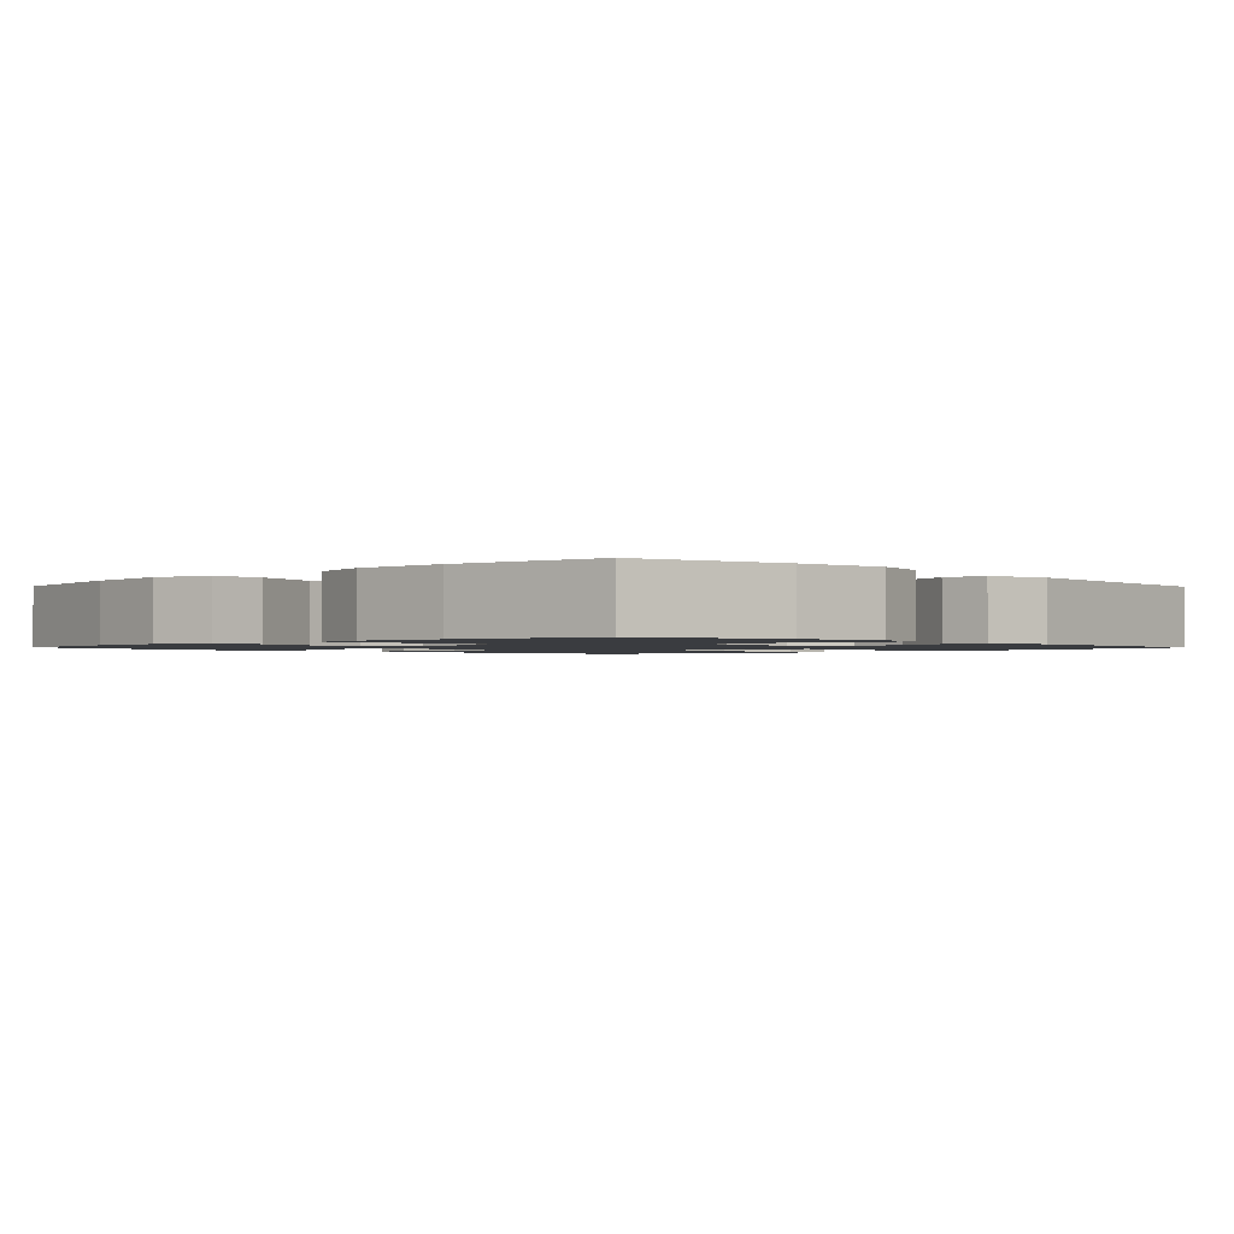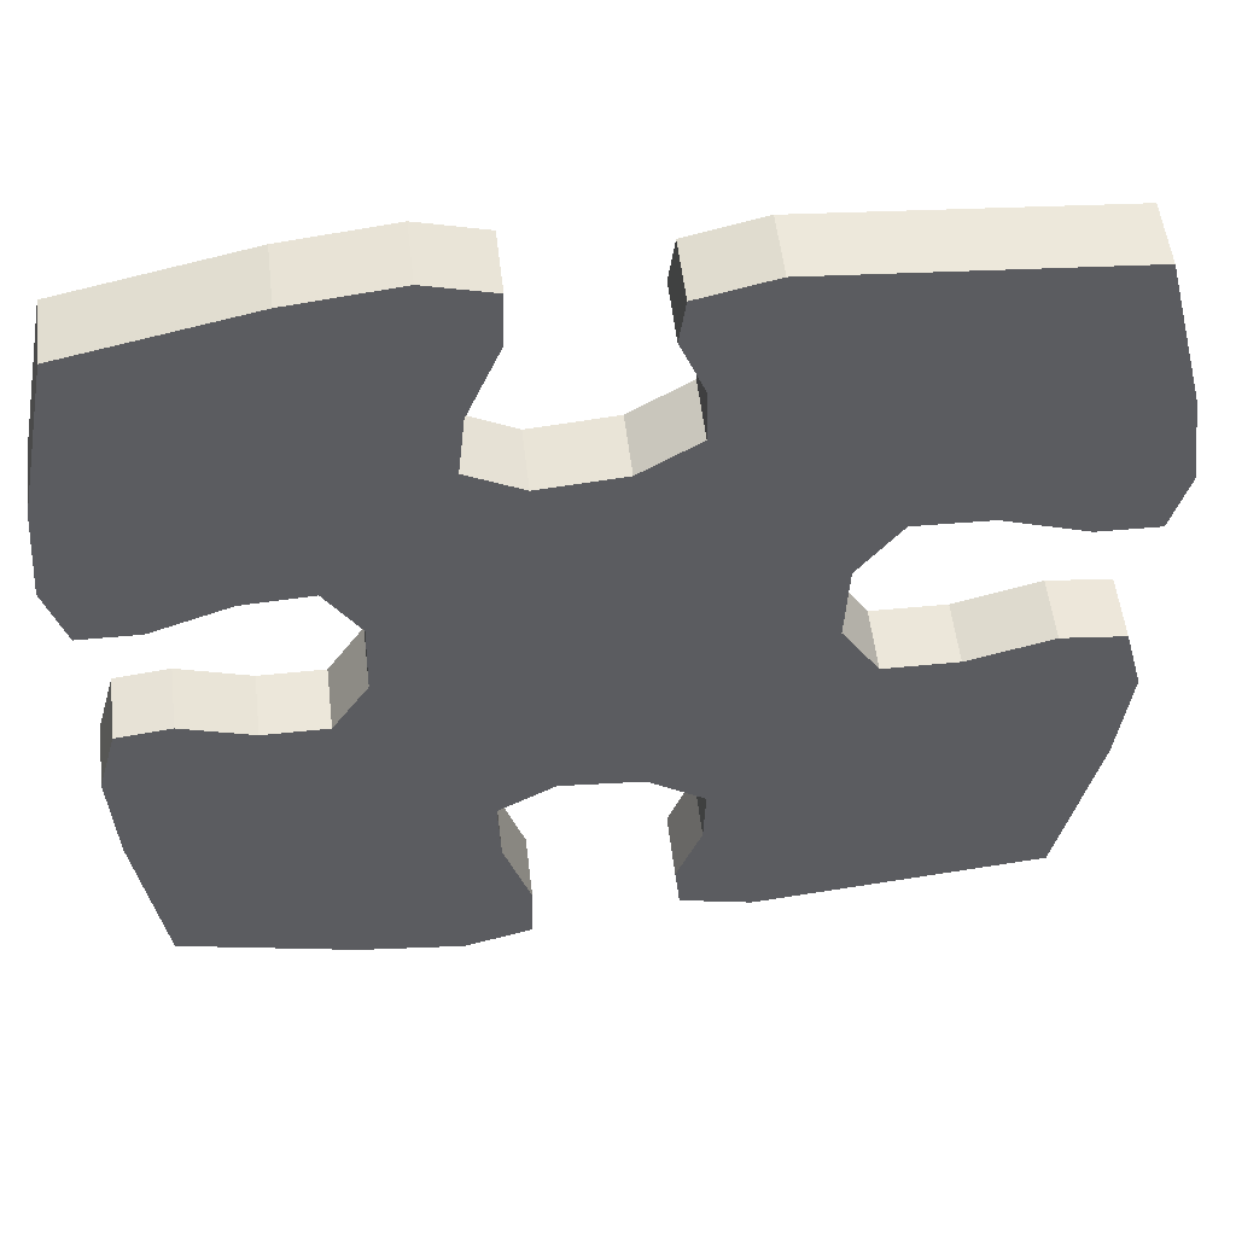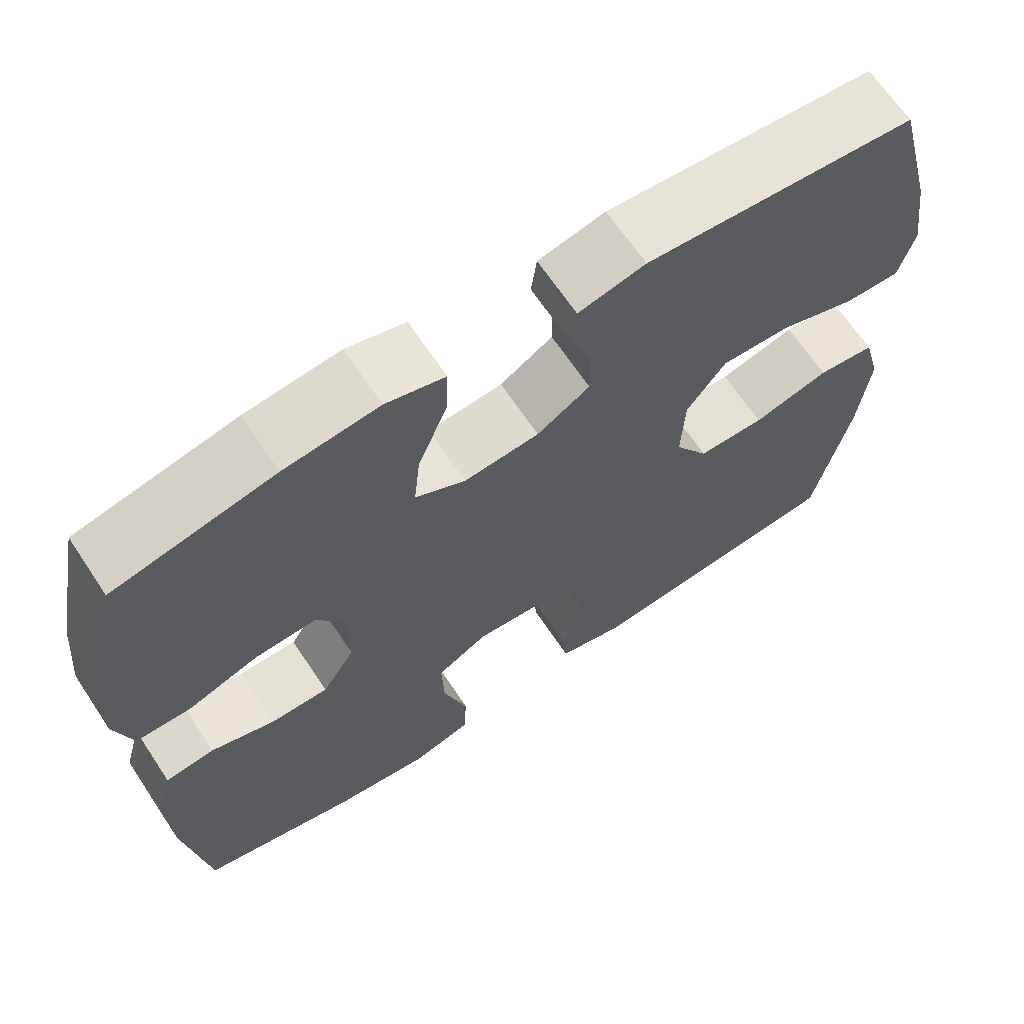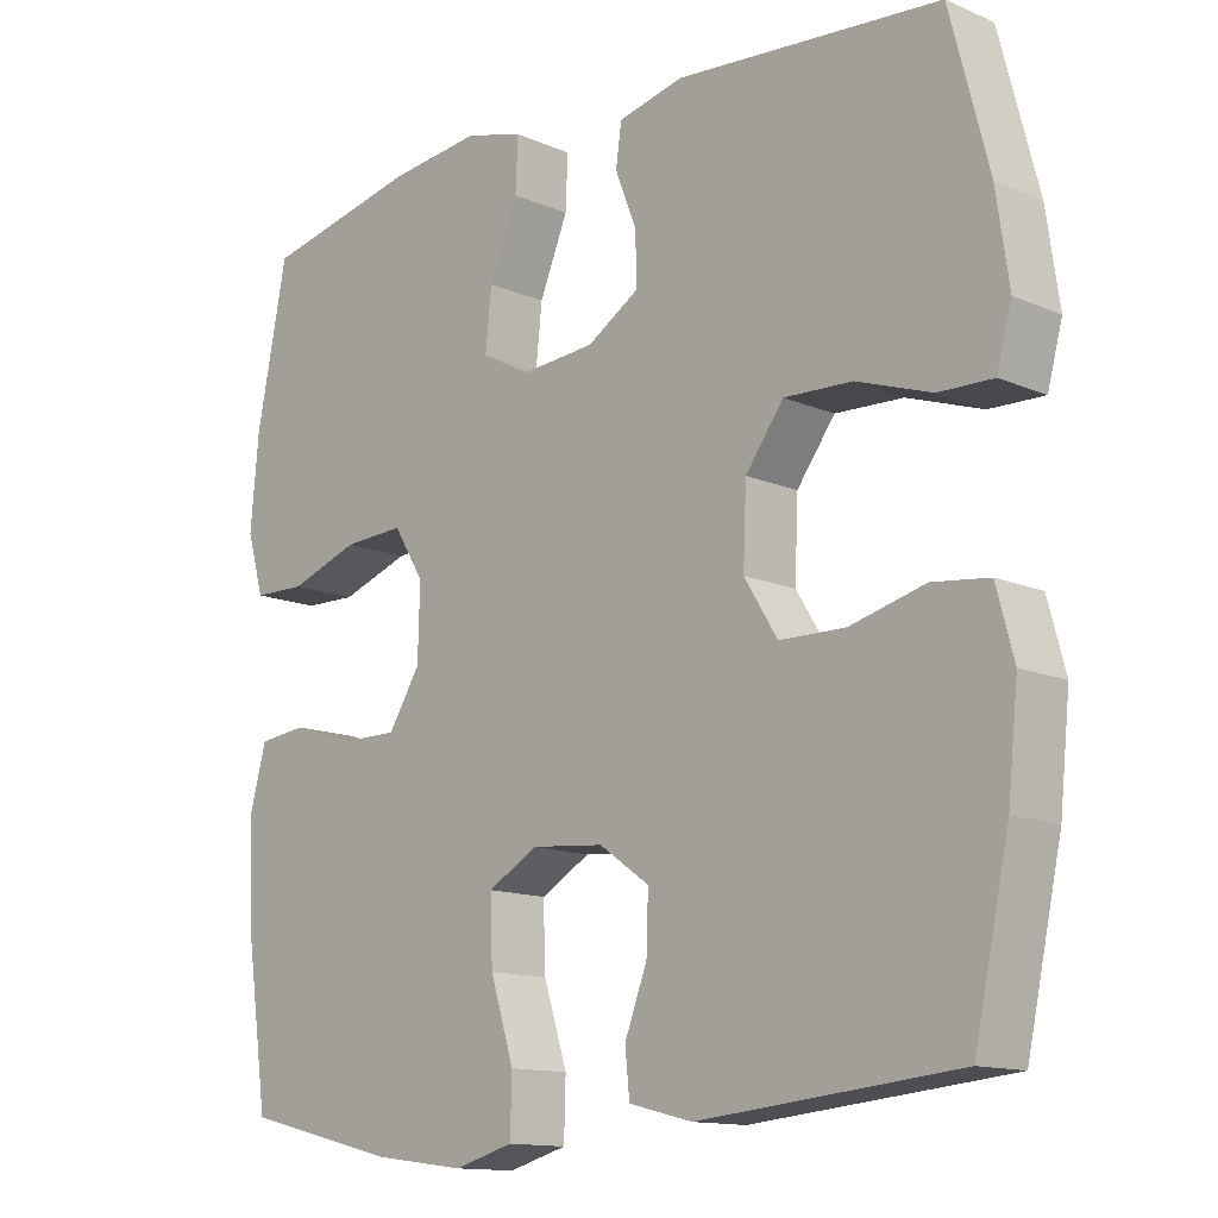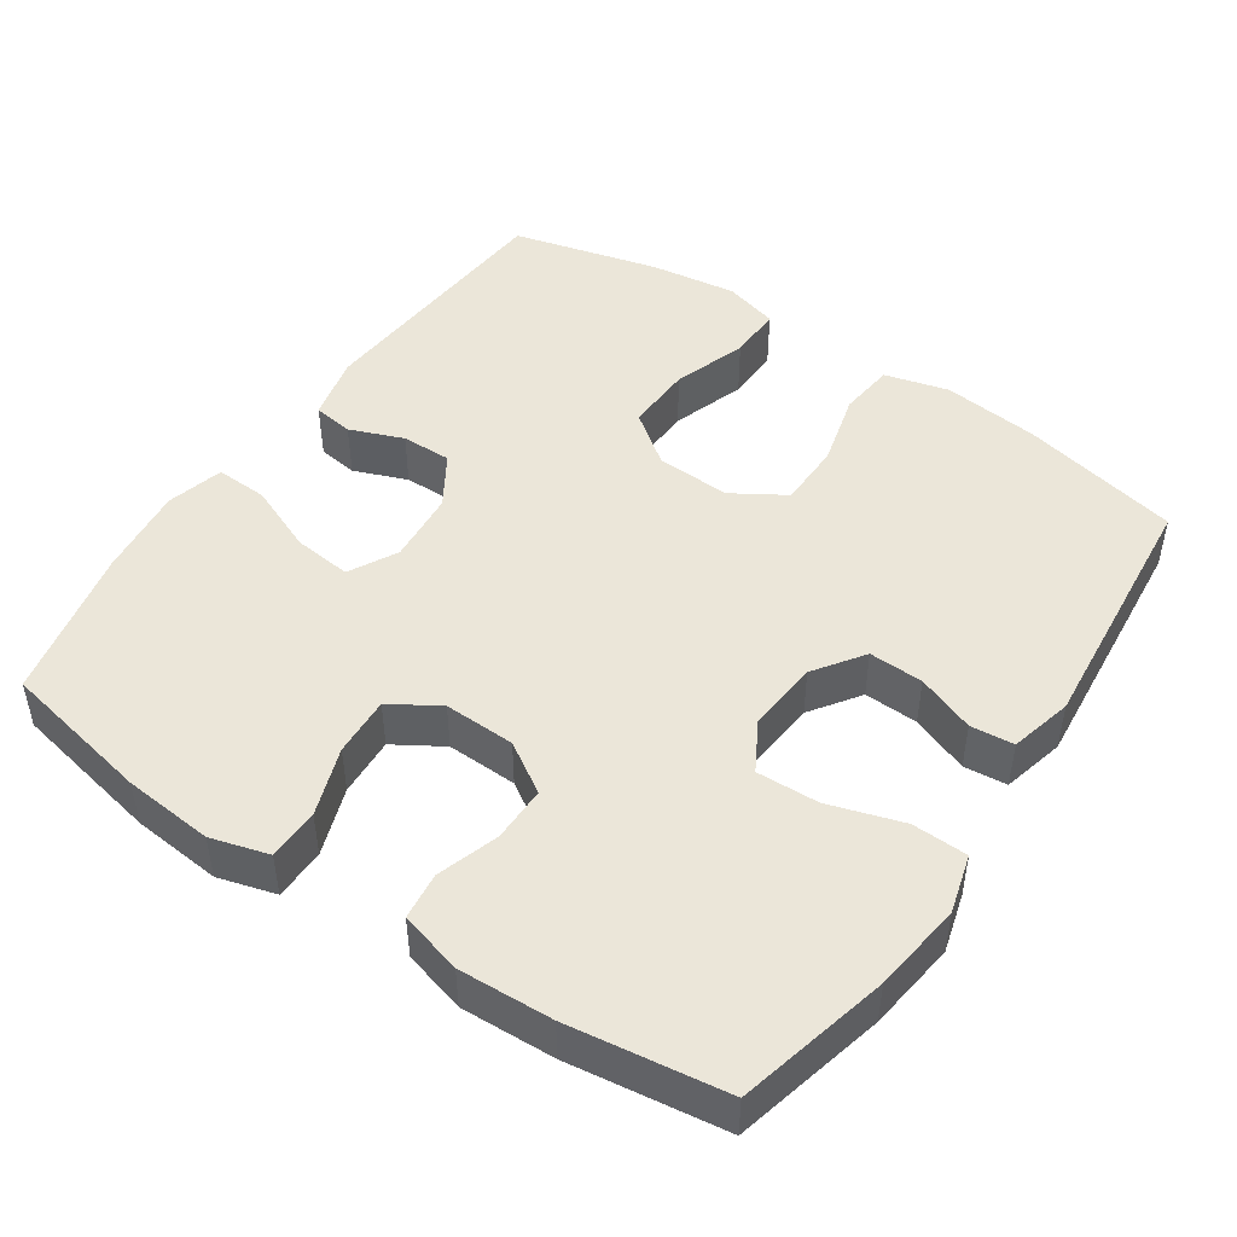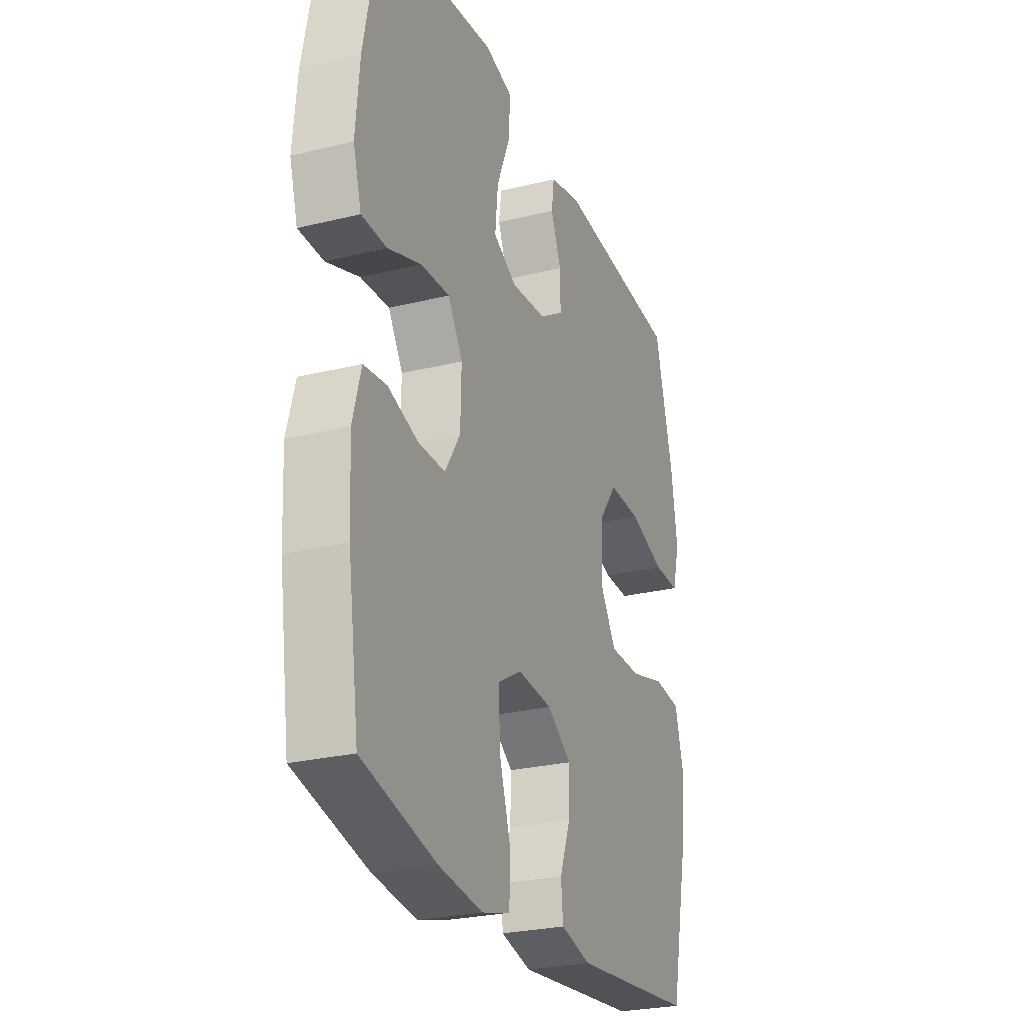
<metadata>
{"format":"obj","ext":"obj","renderer":"f3d","projection":"perspective","resolution":1024,"background":"white","views":[{"elev":-1.5,"azim":134.4,"up":"+Y"},{"elev":53.9,"azim":173.3,"up":"+Z"},{"elev":66.2,"azim":146.4,"up":"+Z"},{"elev":-13.2,"azim":-134.4,"up":"+Z"},{"elev":47.8,"azim":124.1,"up":"+Y"},{"elev":-26.0,"azim":111.3,"up":"+Z"}]}
</metadata>
<code>
o path6608
v -0.5512 0.0375 0.3051
v -0.5681 0.0375 0.1888
v -0.5483 0.0375 0.1155
v -0.4763 0.0375 0.1174
v -0.3773 0.0375 0.1511
v -0.2874 0.0375 0.1546
v -0.2367 0.0375 0.08615
v -0.2325 0.0375 -0.01387
v -0.2763 0.0375 -0.08475
v -0.3634 0.0375 -0.08627
v -0.4628 0.0375 -0.0602
v -0.5373 0.0375 -0.06885
v -0.5603 0.0375 -0.1552
v -0.5467 0.0375 -0.2848
v -0.5004 0.0375 -0.5001
v -0.1583 0.0375 -0.5335
v -0.07404 0.0375 -0.5124
v -0.06828 0.0375 -0.4538
v -0.0979 0.0375 -0.3754
v -0.1004 0.0375 -0.3019
v -0.03371 0.0375 -0.2553
v 0.06273 0.0375 -0.2468
v 0.1291 0.0375 -0.2846
v 0.1259 0.0375 -0.3693
v 0.09448 0.0375 -0.4692
v 0.0967 0.0375 -0.5444
v 0.1753 0.0375 -0.5662
v 0.2972 0.0375 -0.5504
v 0.5015 0.0375 -0.5001
v 0.5317 0.0375 -0.2883
v 0.5378 0.0375 -0.1609
v 0.5148 0.0375 -0.07651
v 0.4514 0.0375 -0.06898
v 0.368 0.0375 -0.09608
v 0.2929 0.0375 -0.09653
v 0.2504 0.0375 -0.02912
v 0.2478 0.0375 0.06696
v 0.2882 0.0375 0.1324
v 0.3686 0.0375 0.1281
v 0.4608 0.0375 0.09577
v 0.5305 0.0375 0.09727
v 0.5531 0.0375 0.1755
v 0.542 0.0375 0.2972
v 0.5015 0.0375 0.5016
v 0.2949 0.0375 0.5467
v 0.1726 0.0375 0.5604
v 0.09609 0.0375 0.5394
v 0.09914 0.0375 0.4695
v 0.137 0.0375 0.3772
v 0.1452 0.0375 0.299
v 0.08021 0.0375 0.2642
v -0.01738 0.0375 0.2723
v -0.08602 0.0375 0.3152
v -0.08494 0.0375 0.3827
v -0.05653 0.0375 0.4547
v -0.06398 0.0375 0.5088
v -0.1508 0.0375 0.5291
v -0.5004 0.0375 0.5016
v -0.5512 -0.0375 0.3051
v -0.5681 -0.0375 0.1888
v -0.5483 -0.0375 0.1155
v -0.4763 -0.0375 0.1174
v -0.3773 -0.0375 0.1511
v -0.2874 -0.0375 0.1546
v -0.2367 -0.0375 0.08615
v -0.2325 -0.0375 -0.01387
v -0.2763 -0.0375 -0.08475
v -0.3634 -0.0375 -0.08627
v -0.4628 -0.0375 -0.0602
v -0.5373 -0.0375 -0.06885
v -0.5603 -0.0375 -0.1552
v -0.5467 -0.0375 -0.2848
v -0.5004 -0.0375 -0.5001
v -0.1583 -0.0375 -0.5335
v -0.07404 -0.0375 -0.5124
v -0.06828 -0.0375 -0.4538
v -0.0979 -0.0375 -0.3754
v -0.1004 -0.0375 -0.3019
v -0.03371 -0.0375 -0.2553
v 0.06273 -0.0375 -0.2468
v 0.1291 -0.0375 -0.2846
v 0.1259 -0.0375 -0.3693
v 0.09448 -0.0375 -0.4692
v 0.0967 -0.0375 -0.5444
v 0.1753 -0.0375 -0.5662
v 0.2972 -0.0375 -0.5504
v 0.5015 -0.0375 -0.5001
v 0.5317 -0.0375 -0.2883
v 0.5378 -0.0375 -0.1609
v 0.5148 -0.0375 -0.07651
v 0.4514 -0.0375 -0.06898
v 0.368 -0.0375 -0.09608
v 0.2929 -0.0375 -0.09653
v 0.2504 -0.0375 -0.02912
v 0.2478 -0.0375 0.06696
v 0.2882 -0.0375 0.1324
v 0.3686 -0.0375 0.1281
v 0.4608 -0.0375 0.09577
v 0.5305 -0.0375 0.09727
v 0.5531 -0.0375 0.1755
v 0.542 -0.0375 0.2972
v 0.5015 -0.0375 0.5016
v 0.2949 -0.0375 0.5467
v 0.1726 -0.0375 0.5604
v 0.09609 -0.0375 0.5394
v 0.09914 -0.0375 0.4695
v 0.137 -0.0375 0.3772
v 0.1452 -0.0375 0.299
v 0.08021 -0.0375 0.2642
v -0.01738 -0.0375 0.2723
v -0.08602 -0.0375 0.3152
v -0.08494 -0.0375 0.3827
v -0.05653 -0.0375 0.4547
v -0.06398 -0.0375 0.5088
v -0.1508 -0.0375 0.5291
v -0.5004 -0.0375 0.5016
v 0.2949 0.0375 0.5467
v 0.1726 0.0375 0.5604
v 0.09609 0.0375 0.5394
v 0.09609 0.0375 0.5394
v 0.09914 0.0375 0.4695
v -0.06398 0.0375 0.5088
v -0.06398 0.0375 0.5088
v -0.1508 0.0375 0.5291
v 0.5015 0.0375 0.5016
v 0.5015 0.0375 0.5016
v -0.05653 0.0375 0.4547
v -0.5004 0.0375 0.5016
v -0.5004 0.0375 0.5016
v 0.137 0.0375 0.3772
v -0.08494 0.0375 0.3827
v -0.5512 0.0375 0.3051
v 0.542 0.0375 0.2972
v -0.08602 0.0375 0.3152
v 0.1452 0.0375 0.299
v 0.1452 0.0375 0.299
v -0.01738 0.0375 0.2723
v -0.5681 0.0375 0.1888
v 0.08021 0.0375 0.2642
v 0.5531 0.0375 0.1755
v -0.3773 0.0375 0.1511
v -0.2874 0.0375 0.1546
v -0.5483 0.0375 0.1155
v -0.5483 0.0375 0.1155
v 0.5305 0.0375 0.09727
v 0.5305 0.0375 0.09727
v 0.2882 0.0375 0.1324
v 0.2882 0.0375 0.1324
v 0.3686 0.0375 0.1281
v -0.2367 0.0375 0.08615
v -0.4763 0.0375 0.1174
v 0.2478 0.0375 0.06696
v 0.4608 0.0375 0.09577
v -0.2325 0.0375 -0.01387
v 0.2504 0.0375 -0.02912
v -0.2763 0.0375 -0.08475
v 0.2929 0.0375 -0.09653
v -0.3634 0.0375 -0.08627
v -0.4628 0.0375 -0.0602
v -0.5373 0.0375 -0.06885
v -0.5373 0.0375 -0.06885
v -0.5603 0.0375 -0.1552
v 0.5148 0.0375 -0.07651
v 0.5148 0.0375 -0.07651
v 0.4514 0.0375 -0.06898
v 0.368 0.0375 -0.09608
v 0.5378 0.0375 -0.1609
v -0.5467 0.0375 -0.2848
v 0.5317 0.0375 -0.2883
v 0.06273 0.0375 -0.2468
v 0.1291 0.0375 -0.2846
v 0.1291 0.0375 -0.2846
v -0.03371 0.0375 -0.2553
v -0.1004 0.0375 -0.3019
v 0.1259 0.0375 -0.3693
v -0.0979 0.0375 -0.3754
v 0.09448 0.0375 -0.4692
v -0.06828 0.0375 -0.4538
v 0.5015 0.0375 -0.5001
v 0.5015 0.0375 -0.5001
v -0.07404 0.0375 -0.5124
v -0.07404 0.0375 -0.5124
v 0.0967 0.0375 -0.5444
v 0.0967 0.0375 -0.5444
v -0.5004 0.0375 -0.5001
v -0.5004 0.0375 -0.5001
v -0.1583 0.0375 -0.5335
v 0.2972 0.0375 -0.5504
v 0.1753 0.0375 -0.5662
v 0.2949 -0.0375 0.5467
v 0.1726 -0.0375 0.5604
v 0.09609 -0.0375 0.5394
v 0.09609 -0.0375 0.5394
v 0.09914 -0.0375 0.4695
v -0.06398 -0.0375 0.5088
v -0.06398 -0.0375 0.5088
v -0.1508 -0.0375 0.5291
v 0.5015 -0.0375 0.5016
v 0.5015 -0.0375 0.5016
v -0.05653 -0.0375 0.4547
v -0.5004 -0.0375 0.5016
v -0.5004 -0.0375 0.5016
v 0.137 -0.0375 0.3772
v -0.08494 -0.0375 0.3827
v -0.5512 -0.0375 0.3051
v 0.542 -0.0375 0.2972
v -0.08602 -0.0375 0.3152
v 0.1452 -0.0375 0.299
v 0.1452 -0.0375 0.299
v -0.01738 -0.0375 0.2723
v -0.5681 -0.0375 0.1888
v 0.08021 -0.0375 0.2642
v 0.5531 -0.0375 0.1755
v -0.3773 -0.0375 0.1511
v -0.2874 -0.0375 0.1546
v -0.5483 -0.0375 0.1155
v -0.5483 -0.0375 0.1155
v 0.5305 -0.0375 0.09727
v 0.5305 -0.0375 0.09727
v 0.2882 -0.0375 0.1324
v 0.2882 -0.0375 0.1324
v 0.3686 -0.0375 0.1281
v -0.2367 -0.0375 0.08615
v -0.4763 -0.0375 0.1174
v 0.2478 -0.0375 0.06696
v 0.4608 -0.0375 0.09577
v -0.2325 -0.0375 -0.01387
v 0.2504 -0.0375 -0.02912
v -0.2763 -0.0375 -0.08475
v 0.2929 -0.0375 -0.09653
v -0.3634 -0.0375 -0.08627
v -0.4628 -0.0375 -0.0602
v -0.5373 -0.0375 -0.06885
v -0.5373 -0.0375 -0.06885
v -0.5603 -0.0375 -0.1552
v 0.5148 -0.0375 -0.07651
v 0.5148 -0.0375 -0.07651
v 0.4514 -0.0375 -0.06898
v 0.368 -0.0375 -0.09608
v 0.5378 -0.0375 -0.1609
v -0.5467 -0.0375 -0.2848
v 0.5317 -0.0375 -0.2883
v 0.06273 -0.0375 -0.2468
v 0.1291 -0.0375 -0.2846
v 0.1291 -0.0375 -0.2846
v -0.03371 -0.0375 -0.2553
v -0.1004 -0.0375 -0.3019
v 0.1259 -0.0375 -0.3693
v -0.0979 -0.0375 -0.3754
v 0.09448 -0.0375 -0.4692
v -0.06828 -0.0375 -0.4538
v 0.5015 -0.0375 -0.5001
v 0.5015 -0.0375 -0.5001
v -0.07404 -0.0375 -0.5124
v -0.07404 -0.0375 -0.5124
v 0.0967 -0.0375 -0.5444
v 0.0967 -0.0375 -0.5444
v -0.5004 -0.0375 -0.5001
v -0.5004 -0.0375 -0.5001
v -0.1583 -0.0375 -0.5335
v 0.2972 -0.0375 -0.5504
v 0.1753 -0.0375 -0.5662
f 225 210 227
f 223 207 215
f 239 230 242
f 235 232 233
f 235 231 232
f 225 220 212
f 206 222 213
f 212 220 208
f 260 249 258
f 215 201 214
f 194 191 192
f 256 262 250
f 248 242 244
f 226 213 222
f 250 262 248
f 239 240 238
f 224 205 211
f 243 230 228
f 220 222 208
f 204 215 207
f 252 242 261
f 222 206 208
f 242 230 244
f 240 239 242
f 238 240 236
f 190 206 198
f 224 211 216
f 205 214 201
f 241 231 235
f 247 246 229
f 231 247 229
f 251 260 254
f 218 213 226
f 206 190 208
f 244 230 243
f 210 207 223
f 241 247 231
f 203 191 194
f 214 205 224
f 208 190 203
f 191 203 190
f 249 260 251
f 246 243 227
f 229 246 227
f 243 228 227
f 262 261 248
f 227 210 223
f 261 242 248
f 249 247 241
f 204 200 197
f 197 215 204
f 210 225 212
f 227 228 225
f 258 249 241
f 197 200 195
f 201 215 197
f 45 46 104 103
f 46 120 193 104
f 47 48 106 105
f 123 57 115 196
f 126 45 103 199
f 55 56 114 113
f 57 129 202 115
f 48 49 107 106
f 54 55 113 112
f 58 1 59 116
f 43 44 102 101
f 53 54 112 111
f 49 136 209 107
f 52 53 111 110
f 1 2 60 59
f 50 51 109 108
f 42 43 101 100
f 51 52 110 109
f 5 6 64 63
f 2 144 217 60
f 146 42 100 219
f 148 39 97 221
f 6 7 65 64
f 4 5 63 62
f 3 4 62 61
f 37 38 96 95
f 40 41 99 98
f 39 40 98 97
f 7 8 66 65
f 36 37 95 94
f 8 9 67 66
f 35 36 94 93
f 10 11 69 68
f 11 161 234 69
f 12 13 71 70
f 164 33 91 237
f 33 34 92 91
f 31 32 90 89
f 9 10 68 67
f 34 35 93 92
f 13 14 72 71
f 30 31 89 88
f 22 172 245 80
f 21 22 80 79
f 20 21 79 78
f 23 24 82 81
f 19 20 78 77
f 24 25 83 82
f 18 19 77 76
f 180 30 88 253
f 182 18 76 255
f 25 184 257 83
f 14 186 259 72
f 16 17 75 74
f 15 16 74 73
f 28 29 87 86
f 27 28 86 85
f 26 27 85 84
f 152 154 137
f 150 142 134
f 166 169 157
f 162 160 159
f 162 159 158
f 152 139 147
f 133 140 149
f 139 135 147
f 187 185 176
f 142 141 128
f 121 119 118
f 183 177 189
f 175 171 169
f 153 149 140
f 177 175 189
f 166 165 167
f 151 138 132
f 170 155 157
f 147 135 149
f 131 134 142
f 179 188 169
f 149 135 133
f 169 171 157
f 167 169 166
f 165 163 167
f 117 125 133
f 151 143 138
f 132 128 141
f 168 162 158
f 174 156 173
f 158 156 174
f 178 181 187
f 145 153 140
f 133 135 117
f 171 170 157
f 137 150 134
f 168 158 174
f 130 121 118
f 141 151 132
f 135 130 117
f 118 117 130
f 176 178 187
f 173 154 170
f 156 154 173
f 170 154 155
f 189 175 188
f 154 150 137
f 188 175 169
f 176 168 174
f 131 124 127
f 124 131 142
f 137 139 152
f 154 152 155
f 185 168 176
f 124 122 127
f 128 124 142

</code>
